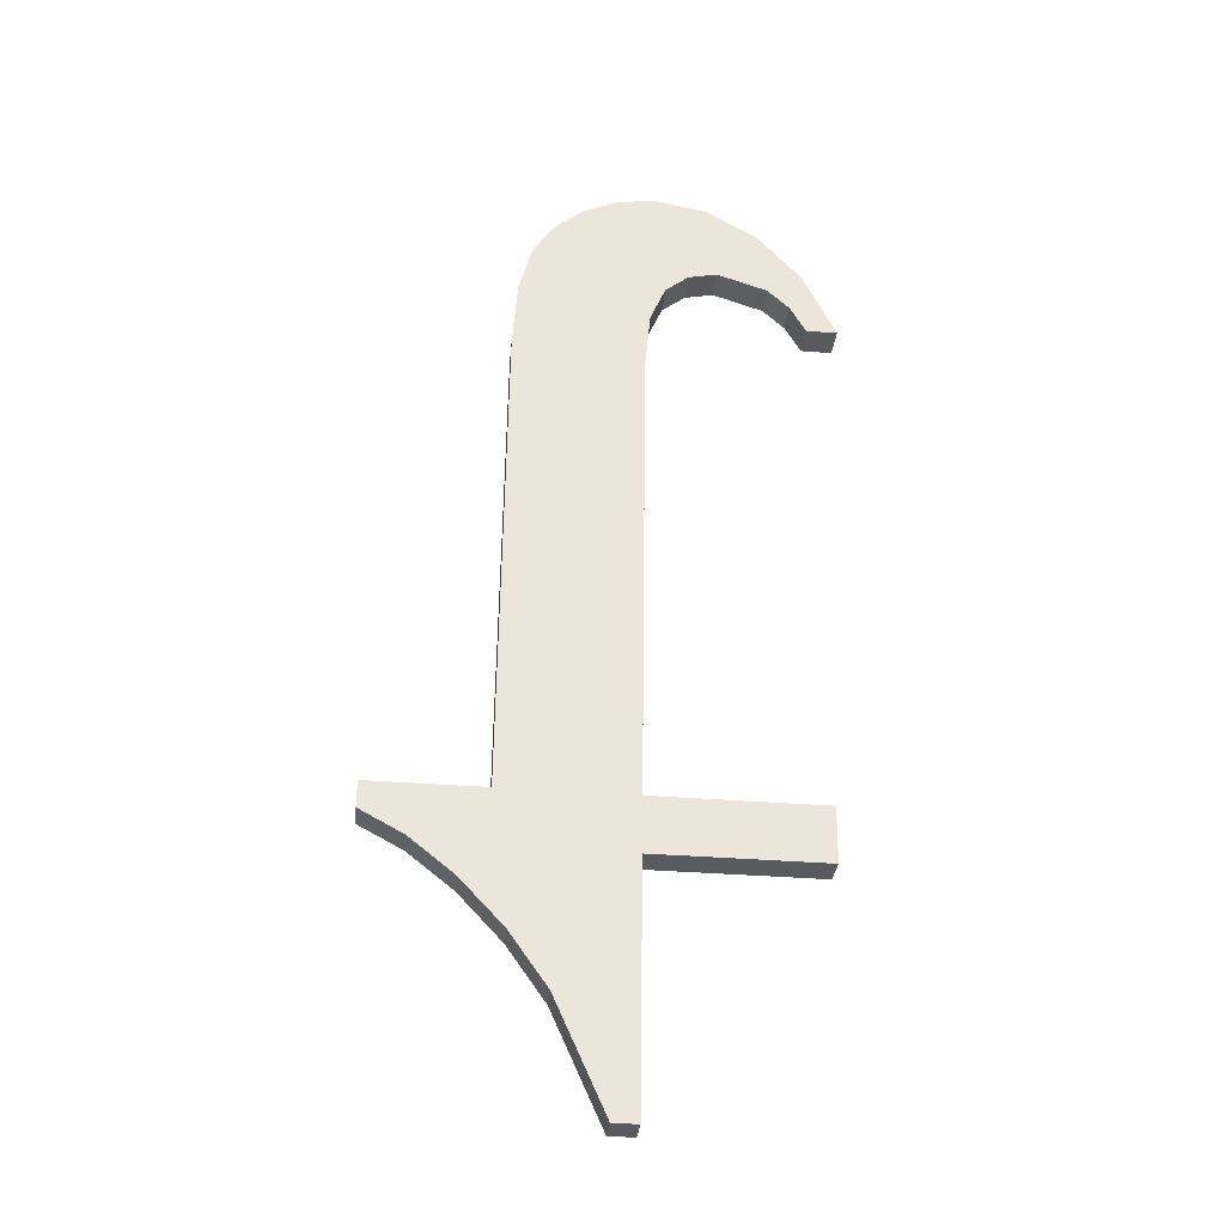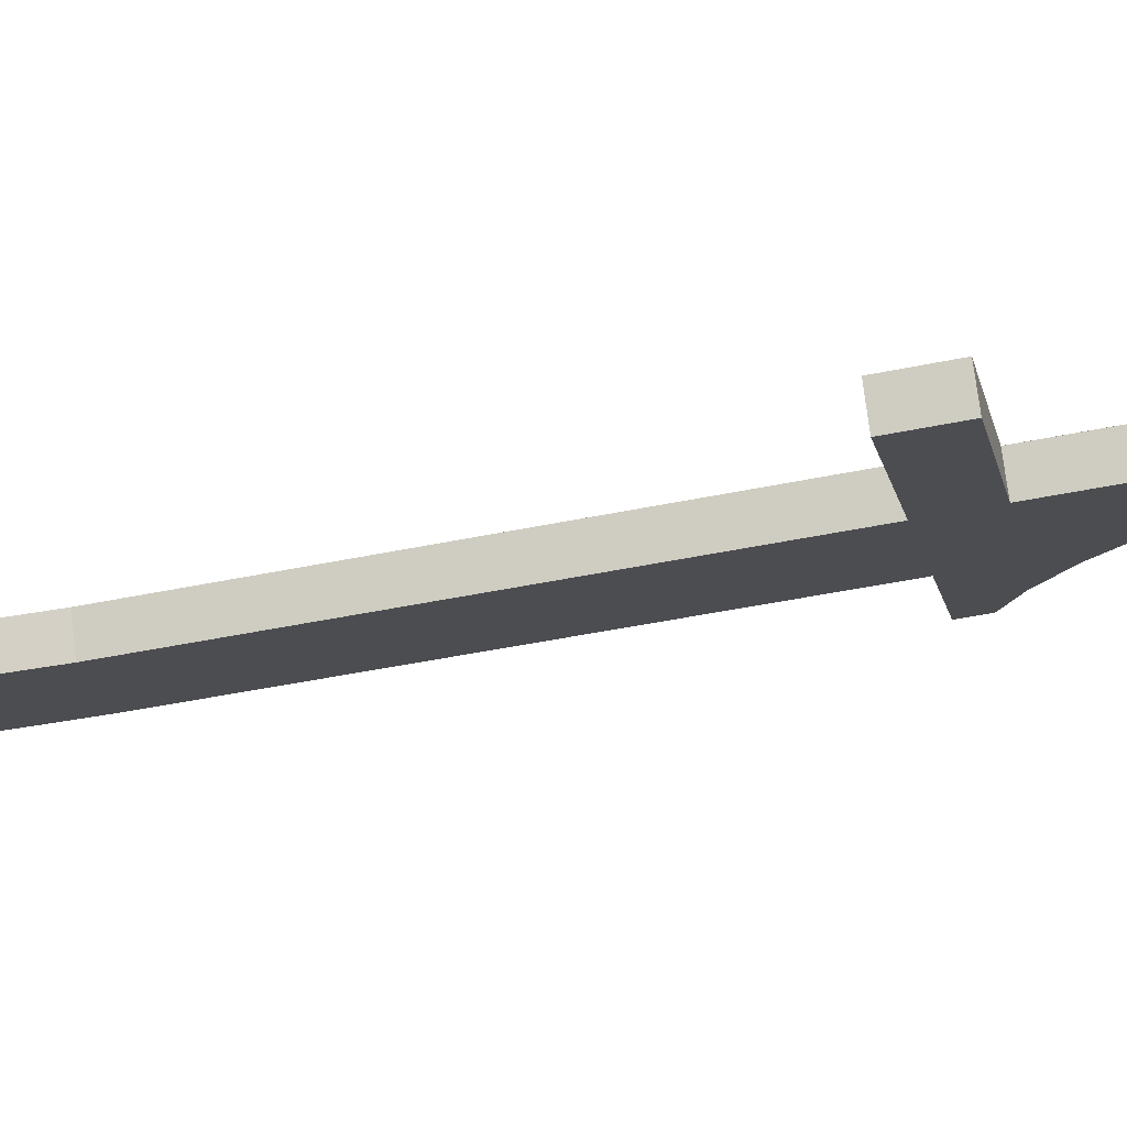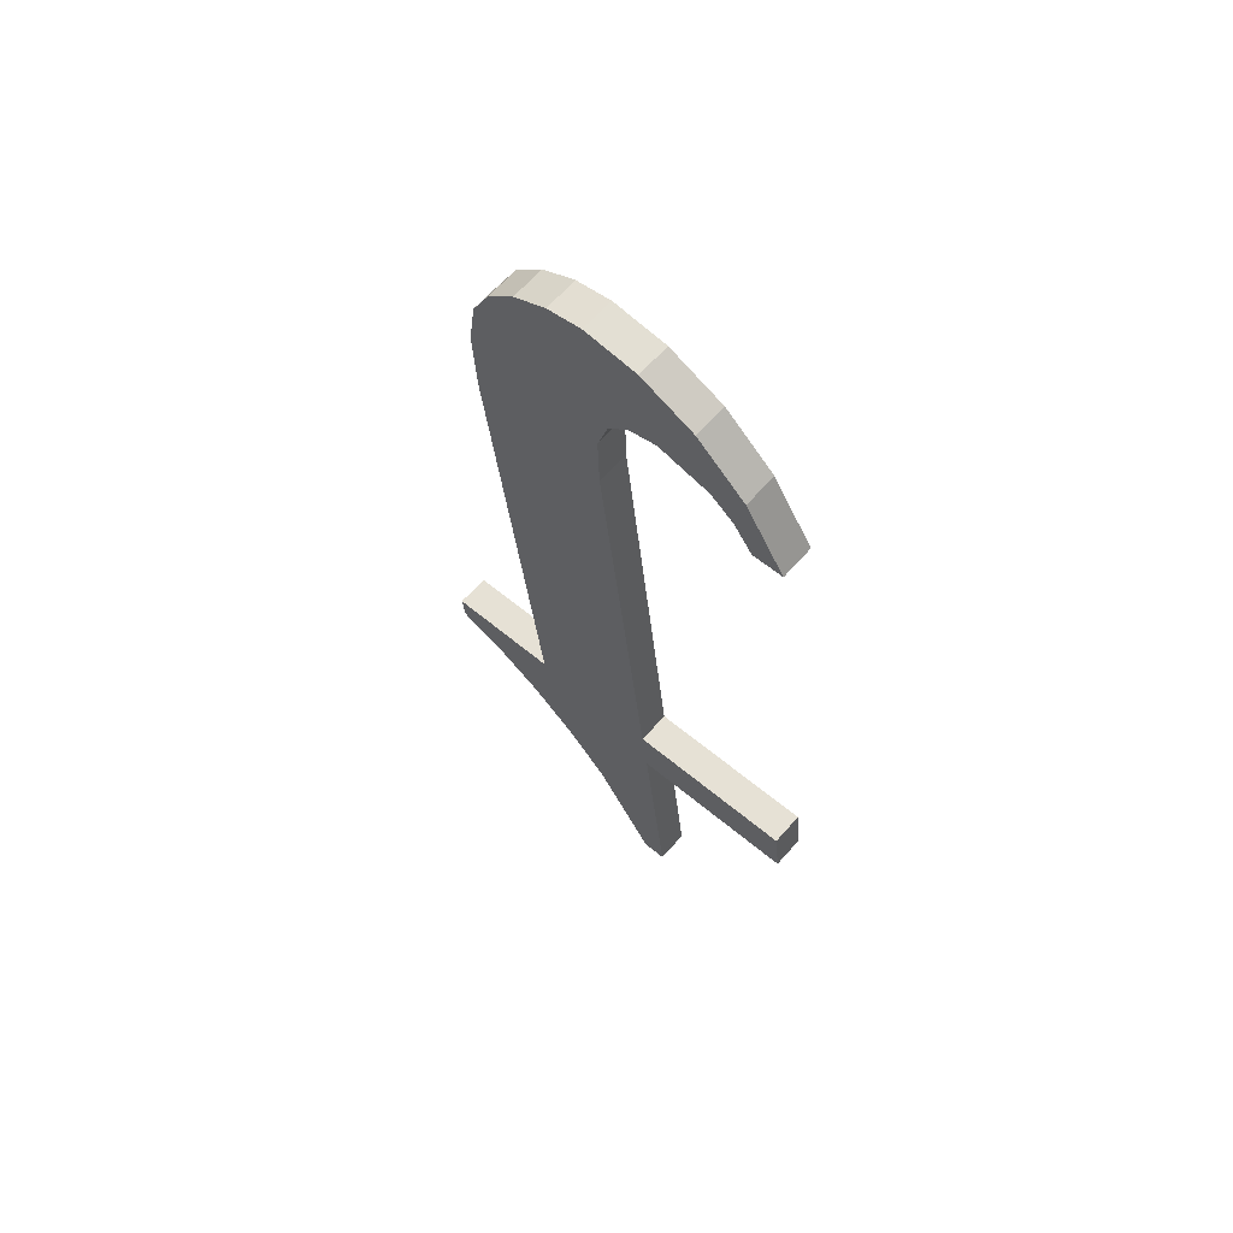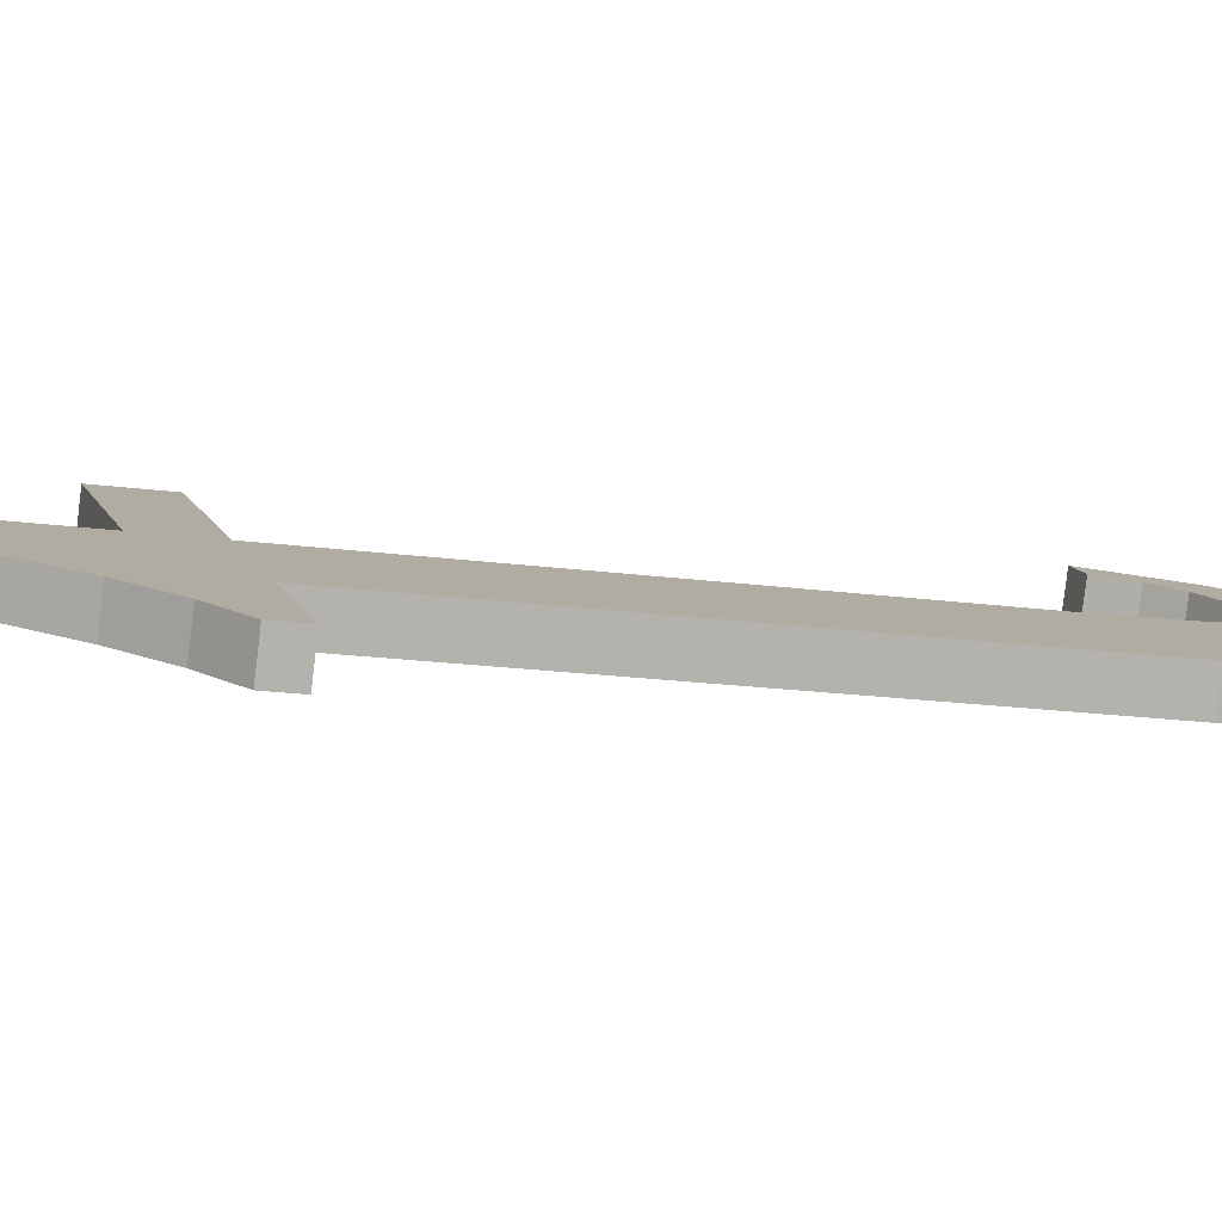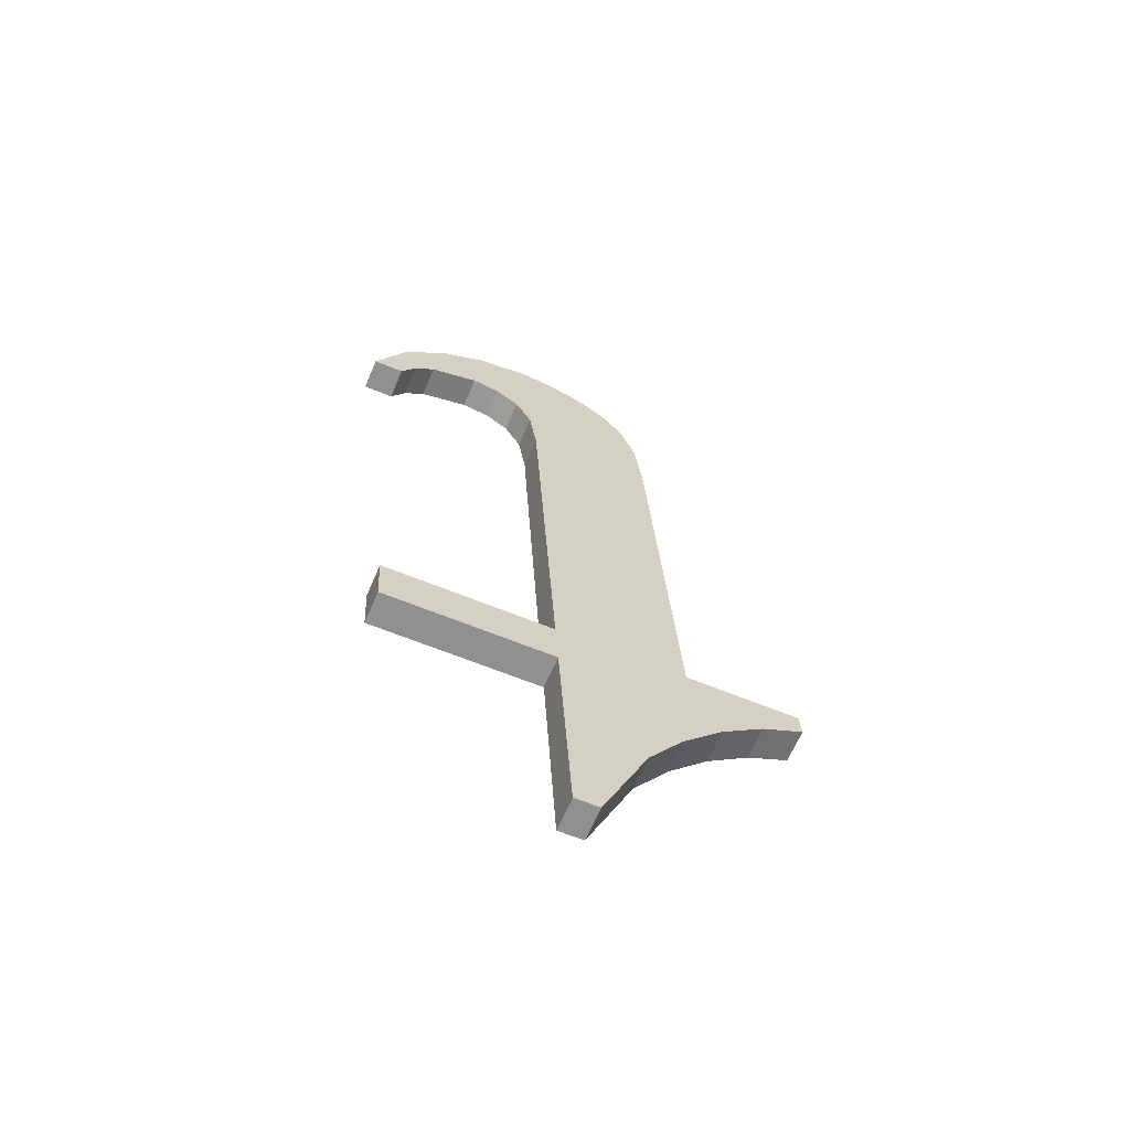
<metadata>
{"format":"obj","ext":"obj","renderer":"f3d","projection":"perspective","resolution":1024,"background":"white","views":[{"elev":-38.8,"azim":-5.5,"up":"+Z"},{"elev":-13.7,"azim":101.3,"up":"+Y"},{"elev":55.6,"azim":41.9,"up":"+Z"},{"elev":10.1,"azim":-104.3,"up":"+Y"},{"elev":-58.8,"azim":156.4,"up":"+Z"}]}
</metadata>
<code>
o #ID51
v -0.6618 -0.01747 0.335
v -0.6641 -0.01756 0.3357
v -0.6641 -0.01747 0.335
v -0.6618 -0.01756 0.3357
v -0.6667 -0.01748 0.3351
v -0.6673 -0.01756 0.3357
v -0.6673 -0.01751 0.3354
v -0.6658 -0.01756 0.3357
v -0.6661 -0.01742 0.3346
v -0.6655 -0.01734 0.334
v -0.6658 -0.01835 0.3421
v -0.6657 -0.01847 0.343
v -0.6656 -0.01854 0.3436
v -0.6653 -0.0186 0.344
v -0.665 -0.01726 0.3333
v -0.6649 -0.01864 0.3444
v -0.6644 -0.01708 0.3319
v -0.6644 -0.01867 0.3446
v -0.6641 -0.01833 0.3419
v -0.6639 -0.01867 0.3446
v -0.6641 -0.01708 0.3319
v -0.664 -0.01842 0.3426
v -0.6638 -0.01848 0.3431
v -0.6632 -0.01866 0.3445
v -0.6635 -0.01851 0.3433
v -0.6631 -0.01852 0.3434
v -0.6626 -0.01861 0.3441
v -0.6624 -0.0185 0.3432
v -0.662 -0.01853 0.3435
v -0.6622 -0.01846 0.3429
v -0.6619 -0.01842 0.3426
v -0.6615 -0.01842 0.3426
v -0.6641 -0.01708 0.3319
v -0.6641 -0.01705 0.335
v -0.6641 -0.01747 0.335
v -0.6641 -0.01666 0.3319
v -0.6641 -0.01705 0.335
v -0.6618 -0.01747 0.335
v -0.6641 -0.01747 0.335
v -0.6618 -0.01705 0.335
v -0.6618 -0.01747 0.335
v -0.6618 -0.01714 0.3358
v -0.6618 -0.01756 0.3357
v -0.6618 -0.01705 0.335
v -0.6618 -0.01714 0.3358
v -0.6641 -0.01756 0.3357
v -0.6618 -0.01756 0.3357
v -0.6641 -0.01714 0.3358
v -0.6641 -0.01756 0.3357
v -0.6641 -0.01791 0.3419
v -0.6641 -0.01833 0.3419
v -0.6641 -0.01714 0.3358
v -0.6641 -0.01833 0.3419
v -0.664 -0.018 0.3427
v -0.664 -0.01842 0.3426
v -0.6641 -0.01791 0.3419
v -0.664 -0.01842 0.3426
v -0.6638 -0.01806 0.3432
v -0.6638 -0.01848 0.3431
v -0.664 -0.018 0.3427
v -0.6638 -0.01806 0.3432
v -0.6635 -0.01851 0.3433
v -0.6638 -0.01848 0.3431
v -0.6635 -0.01809 0.3434
v -0.6635 -0.01809 0.3434
v -0.6631 -0.01852 0.3434
v -0.6635 -0.01851 0.3433
v -0.6631 -0.0181 0.3435
v -0.6631 -0.0181 0.3435
v -0.6624 -0.0185 0.3432
v -0.6631 -0.01852 0.3434
v -0.6624 -0.01808 0.3433
v -0.6624 -0.01808 0.3433
v -0.6622 -0.01846 0.3429
v -0.6624 -0.0185 0.3432
v -0.6622 -0.01804 0.343
v -0.6619 -0.018 0.3426
v -0.6622 -0.01846 0.3429
v -0.6622 -0.01804 0.343
v -0.6619 -0.01842 0.3426
v -0.6619 -0.018 0.3426
v -0.6615 -0.01842 0.3426
v -0.6619 -0.01842 0.3426
v -0.6615 -0.018 0.3426
v -0.6615 -0.01842 0.3426
v -0.662 -0.01811 0.3435
v -0.662 -0.01853 0.3435
v -0.6615 -0.018 0.3426
v -0.662 -0.01853 0.3435
v -0.6626 -0.01819 0.3442
v -0.6626 -0.01861 0.3441
v -0.662 -0.01811 0.3435
v -0.6626 -0.01819 0.3442
v -0.6632 -0.01866 0.3445
v -0.6626 -0.01861 0.3441
v -0.6632 -0.01824 0.3445
v -0.6632 -0.01824 0.3445
v -0.6639 -0.01867 0.3446
v -0.6632 -0.01866 0.3445
v -0.6639 -0.01825 0.3447
v -0.6639 -0.01825 0.3447
v -0.6644 -0.01867 0.3446
v -0.6639 -0.01867 0.3446
v -0.6644 -0.01825 0.3446
v -0.6644 -0.01825 0.3446
v -0.6649 -0.01864 0.3444
v -0.6644 -0.01867 0.3446
v -0.6649 -0.01822 0.3444
v -0.6649 -0.01822 0.3444
v -0.6653 -0.0186 0.344
v -0.6649 -0.01864 0.3444
v -0.6653 -0.01818 0.3441
v -0.6656 -0.01813 0.3437
v -0.6653 -0.0186 0.344
v -0.6653 -0.01818 0.3441
v -0.6656 -0.01854 0.3436
v -0.6657 -0.01805 0.343
v -0.6656 -0.01854 0.3436
v -0.6656 -0.01813 0.3437
v -0.6657 -0.01847 0.343
v -0.6658 -0.01794 0.3421
v -0.6657 -0.01847 0.343
v -0.6657 -0.01805 0.343
v -0.6658 -0.01835 0.3421
v -0.6658 -0.01714 0.3358
v -0.6658 -0.01835 0.3421
v -0.6658 -0.01794 0.3421
v -0.6658 -0.01756 0.3357
v -0.6658 -0.01714 0.3358
v -0.6673 -0.01756 0.3357
v -0.6658 -0.01756 0.3357
v -0.6673 -0.01714 0.3358
v -0.6673 -0.01709 0.3354
v -0.6673 -0.01756 0.3357
v -0.6673 -0.01714 0.3358
v -0.6673 -0.01751 0.3354
v -0.6673 -0.01709 0.3354
v -0.6667 -0.01748 0.3351
v -0.6673 -0.01751 0.3354
v -0.6667 -0.01706 0.3351
v -0.6667 -0.01706 0.3351
v -0.6661 -0.01742 0.3346
v -0.6667 -0.01748 0.3351
v -0.6661 -0.017 0.3347
v -0.6655 -0.01692 0.3341
v -0.6661 -0.01742 0.3346
v -0.6661 -0.017 0.3347
v -0.6655 -0.01734 0.334
v -0.665 -0.01684 0.3334
v -0.6655 -0.01734 0.334
v -0.6655 -0.01692 0.3341
v -0.665 -0.01726 0.3333
v -0.6644 -0.01666 0.3319
v -0.665 -0.01726 0.3333
v -0.665 -0.01684 0.3334
v -0.6644 -0.01708 0.3319
v -0.6644 -0.01666 0.3319
v -0.6641 -0.01708 0.3319
v -0.6644 -0.01708 0.3319
v -0.6641 -0.01666 0.3319
v -0.6657 -0.01805 0.343
v -0.6658 -0.01714 0.3358
v -0.6658 -0.01794 0.3421
v -0.6673 -0.01709 0.3354
v -0.6673 -0.01714 0.3358
v -0.6667 -0.01706 0.3351
v -0.6661 -0.017 0.3347
v -0.6655 -0.01692 0.3341
v -0.6656 -0.01813 0.3437
v -0.6653 -0.01818 0.3441
v -0.665 -0.01684 0.3334
v -0.6649 -0.01822 0.3444
v -0.6644 -0.01666 0.3319
v -0.6644 -0.01825 0.3446
v -0.6641 -0.01791 0.3419
v -0.6639 -0.01825 0.3447
v -0.664 -0.018 0.3427
v -0.6638 -0.01806 0.3432
v -0.6632 -0.01824 0.3445
v -0.6635 -0.01809 0.3434
v -0.6631 -0.0181 0.3435
v -0.6626 -0.01819 0.3442
v -0.6624 -0.01808 0.3433
v -0.662 -0.01811 0.3435
v -0.6622 -0.01804 0.343
v -0.6619 -0.018 0.3426
v -0.6615 -0.018 0.3426
v -0.6618 -0.01714 0.3358
v -0.6641 -0.01705 0.335
v -0.6641 -0.01714 0.3358
v -0.6618 -0.01705 0.335
v -0.6641 -0.01666 0.3319
f 1 2 3
f 3 2 1
f 2 1 4
f 4 1 2
f 5 6 7
f 7 6 5
f 6 5 8
f 8 5 6
f 8 5 9
f 9 5 8
f 8 9 10
f 10 9 8
f 8 10 11
f 11 10 8
f 11 10 12
f 12 10 11
f 12 10 13
f 13 10 12
f 13 10 14
f 14 10 13
f 14 10 15
f 15 10 14
f 14 15 16
f 16 15 14
f 16 15 17
f 17 15 16
f 16 17 18
f 18 17 16
f 18 17 19
f 19 17 18
f 18 19 20
f 20 19 18
f 19 17 21
f 21 17 19
f 19 21 3
f 3 21 19
f 19 3 2
f 2 3 19
f 20 19 22
f 22 19 20
f 20 22 23
f 23 22 20
f 20 23 24
f 24 23 20
f 24 23 25
f 25 23 24
f 24 25 26
f 26 25 24
f 24 26 27
f 27 26 24
f 27 26 28
f 28 26 27
f 27 28 29
f 29 28 27
f 29 28 30
f 30 28 29
f 29 30 31
f 31 30 29
f 29 31 32
f 32 31 29
f 33 34 35
f 35 34 33
f 34 33 36
f 36 33 34
f 37 38 39
f 39 38 37
f 38 37 40
f 40 37 38
f 41 42 43
f 43 42 41
f 42 41 44
f 44 41 42
f 45 46 47
f 47 46 45
f 46 45 48
f 48 45 46
f 49 50 51
f 51 50 49
f 50 49 52
f 52 49 50
f 53 54 55
f 55 54 53
f 54 53 56
f 56 53 54
f 57 58 59
f 59 58 57
f 58 57 60
f 60 57 58
f 61 62 63
f 63 62 61
f 62 61 64
f 64 61 62
f 65 66 67
f 67 66 65
f 66 65 68
f 68 65 66
f 69 70 71
f 71 70 69
f 70 69 72
f 72 69 70
f 73 74 75
f 75 74 73
f 74 73 76
f 76 73 74
f 77 78 79
f 79 78 77
f 78 77 80
f 80 77 78
f 81 82 83
f 83 82 81
f 82 81 84
f 84 81 82
f 85 86 87
f 87 86 85
f 86 85 88
f 88 85 86
f 89 90 91
f 91 90 89
f 90 89 92
f 92 89 90
f 93 94 95
f 95 94 93
f 94 93 96
f 96 93 94
f 97 98 99
f 99 98 97
f 98 97 100
f 100 97 98
f 101 102 103
f 103 102 101
f 102 101 104
f 104 101 102
f 105 106 107
f 107 106 105
f 106 105 108
f 108 105 106
f 109 110 111
f 111 110 109
f 110 109 112
f 112 109 110
f 113 114 115
f 115 114 113
f 114 113 116
f 116 113 114
f 117 118 119
f 119 118 117
f 118 117 120
f 120 117 118
f 121 122 123
f 123 122 121
f 122 121 124
f 124 121 122
f 125 126 127
f 127 126 125
f 126 125 128
f 128 125 126
f 129 130 131
f 131 130 129
f 130 129 132
f 132 129 130
f 133 134 135
f 135 134 133
f 134 133 136
f 136 133 134
f 137 138 139
f 139 138 137
f 138 137 140
f 140 137 138
f 141 142 143
f 143 142 141
f 142 141 144
f 144 141 142
f 145 146 147
f 147 146 145
f 146 145 148
f 148 145 146
f 149 150 151
f 151 150 149
f 150 149 152
f 152 149 150
f 153 154 155
f 155 154 153
f 154 153 156
f 156 153 154
f 157 158 159
f 159 158 157
f 158 157 160
f 160 157 158
f 161 162 163
f 163 162 161
f 162 164 165
f 165 164 162
f 164 162 166
f 166 162 164
f 166 162 167
f 167 162 166
f 167 162 168
f 168 162 167
f 168 162 161
f 161 162 168
f 168 161 169
f 169 161 168
f 168 169 170
f 170 169 168
f 168 170 171
f 171 170 168
f 171 170 172
f 172 170 171
f 171 172 173
f 173 172 171
f 173 172 174
f 174 172 173
f 173 174 175
f 175 174 173
f 175 174 176
f 176 174 175
f 175 176 177
f 177 176 175
f 177 176 178
f 178 176 177
f 178 176 179
f 179 176 178
f 178 179 180
f 180 179 178
f 180 179 181
f 181 179 180
f 181 179 182
f 182 179 181
f 181 182 183
f 183 182 181
f 183 182 184
f 184 182 183
f 183 184 185
f 185 184 183
f 185 184 186
f 186 184 185
f 186 184 187
f 187 184 186
f 188 189 190
f 190 189 188
f 189 188 191
f 191 188 189
f 175 192 173
f 173 192 175
f 192 175 190
f 190 175 192
f 192 190 189
f 189 190 192

</code>
